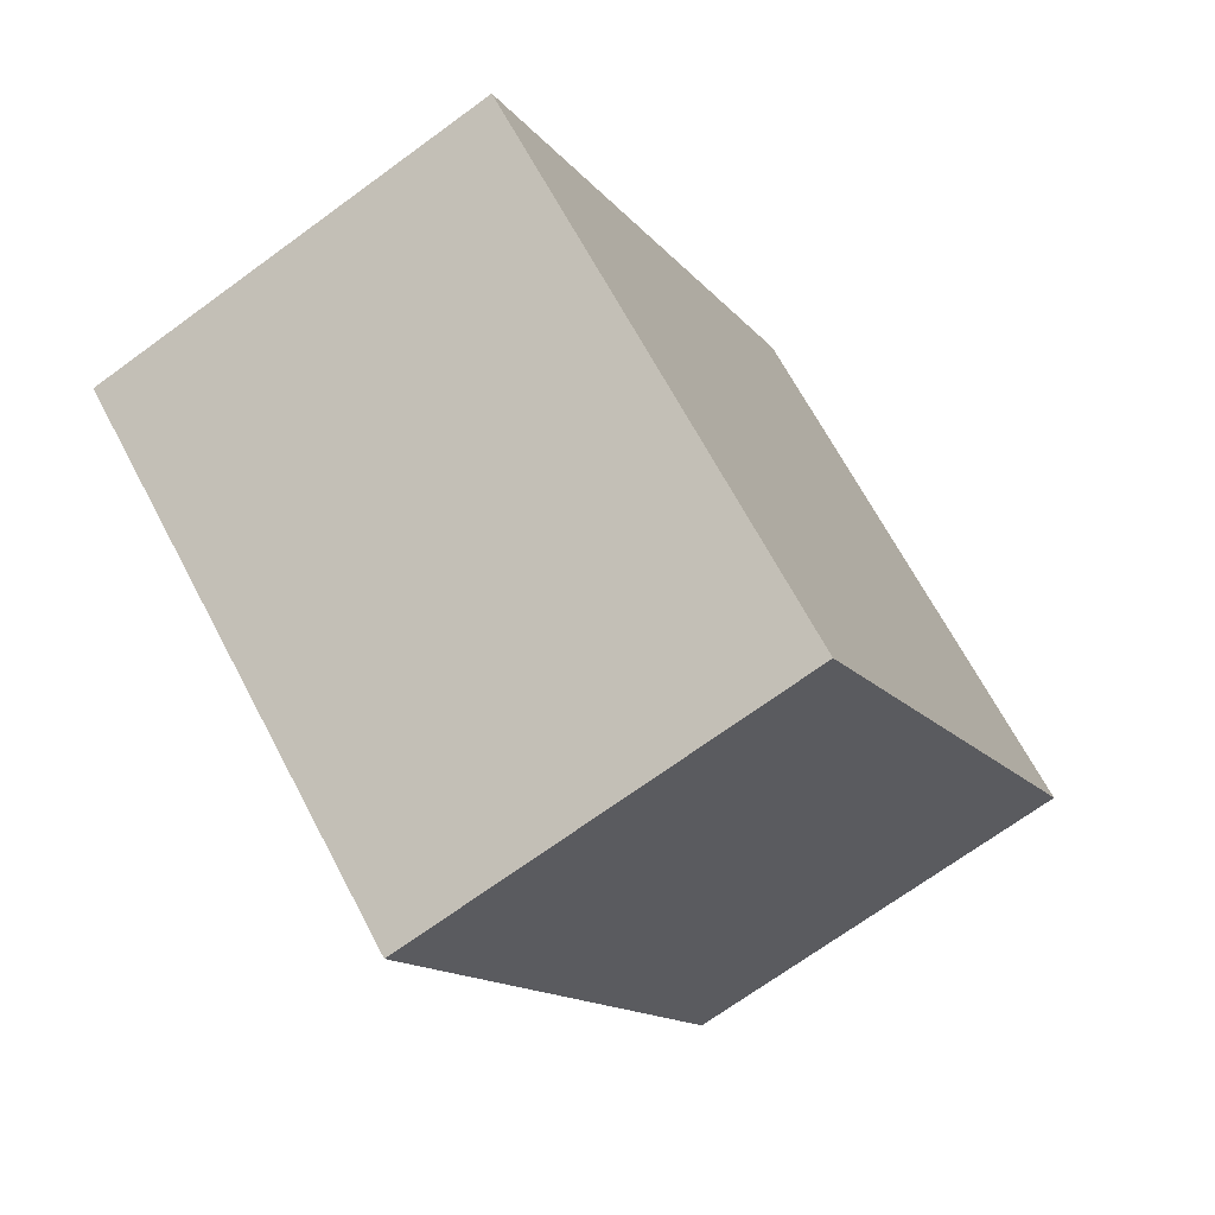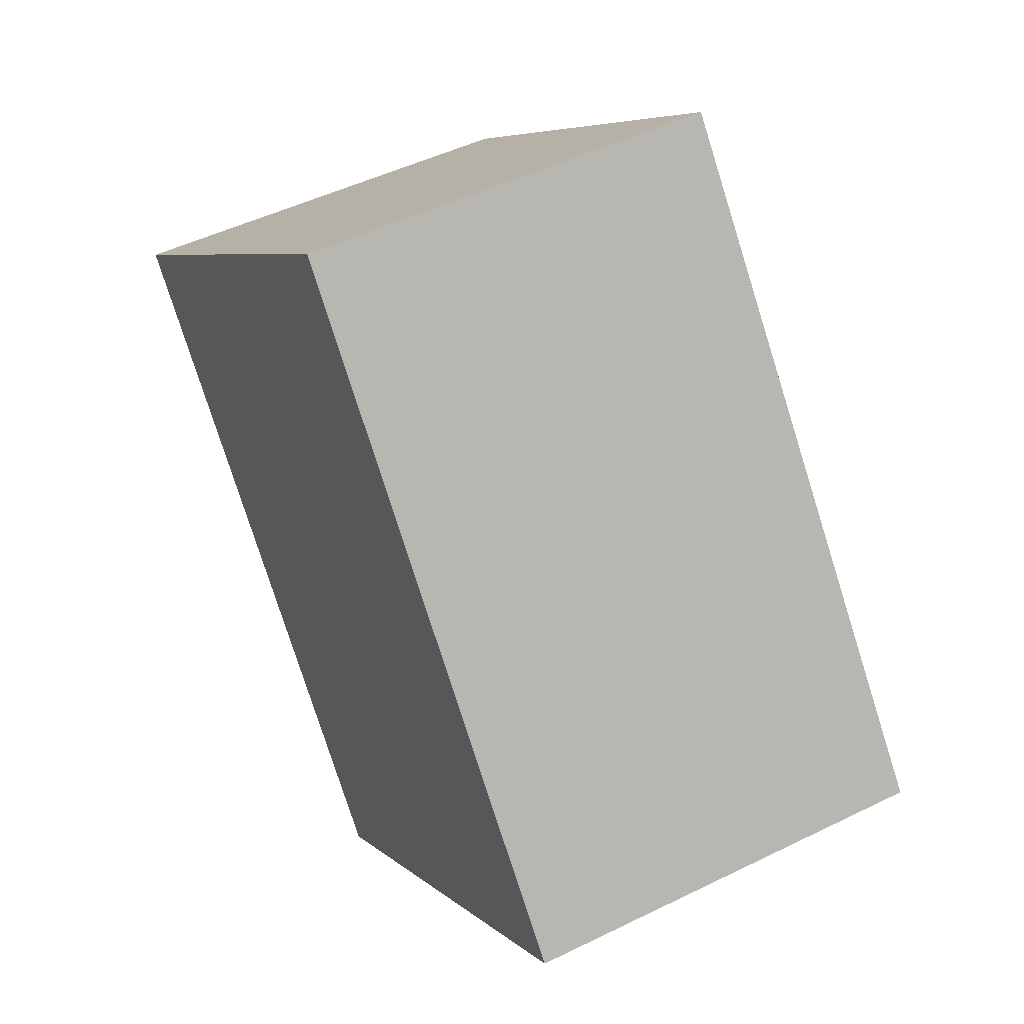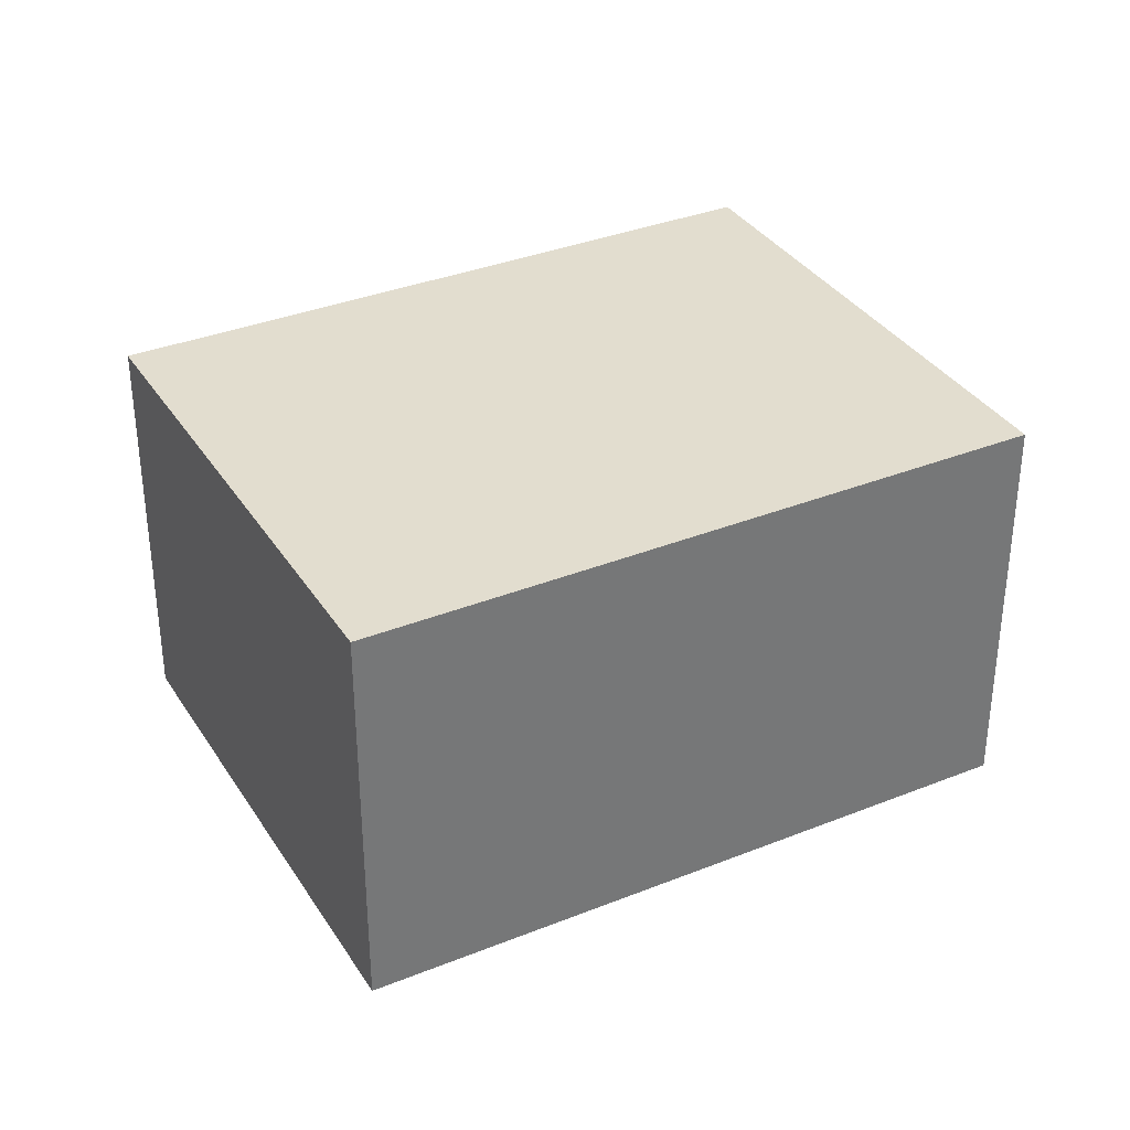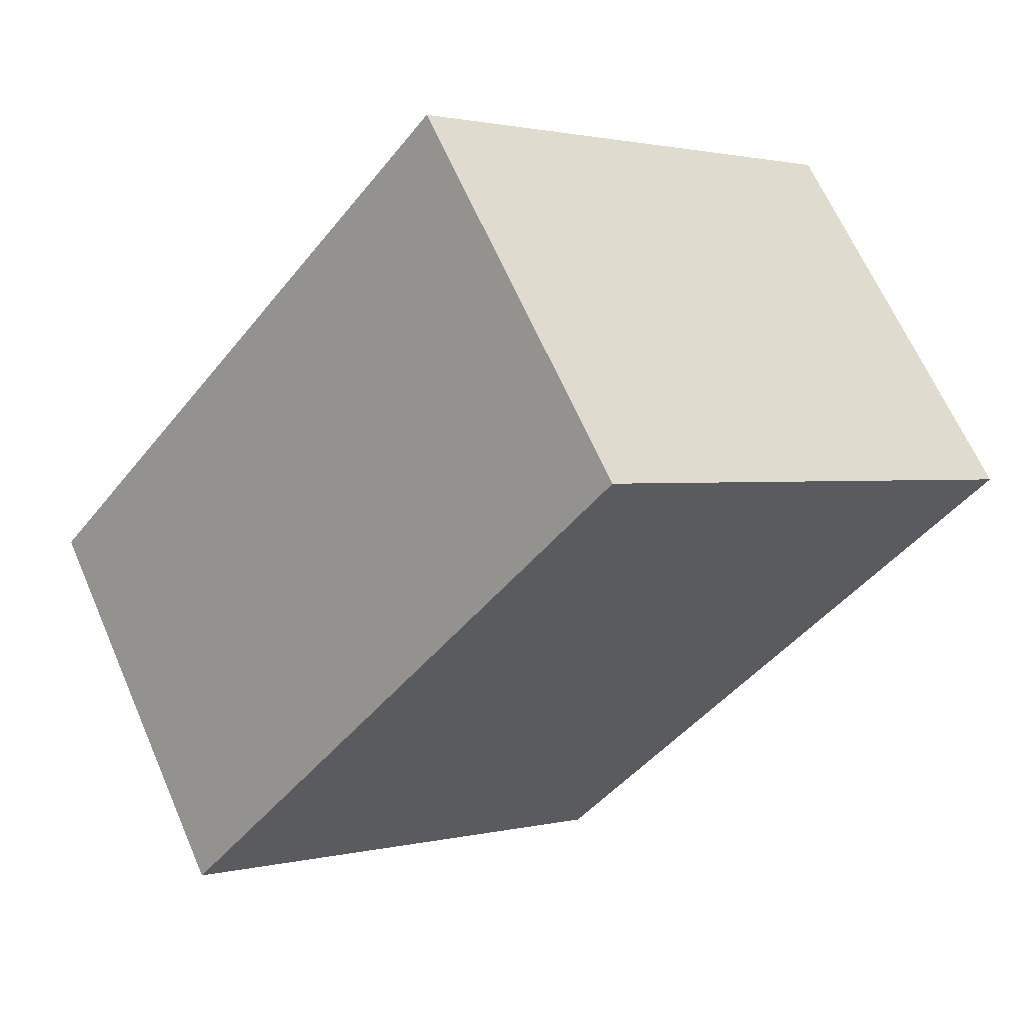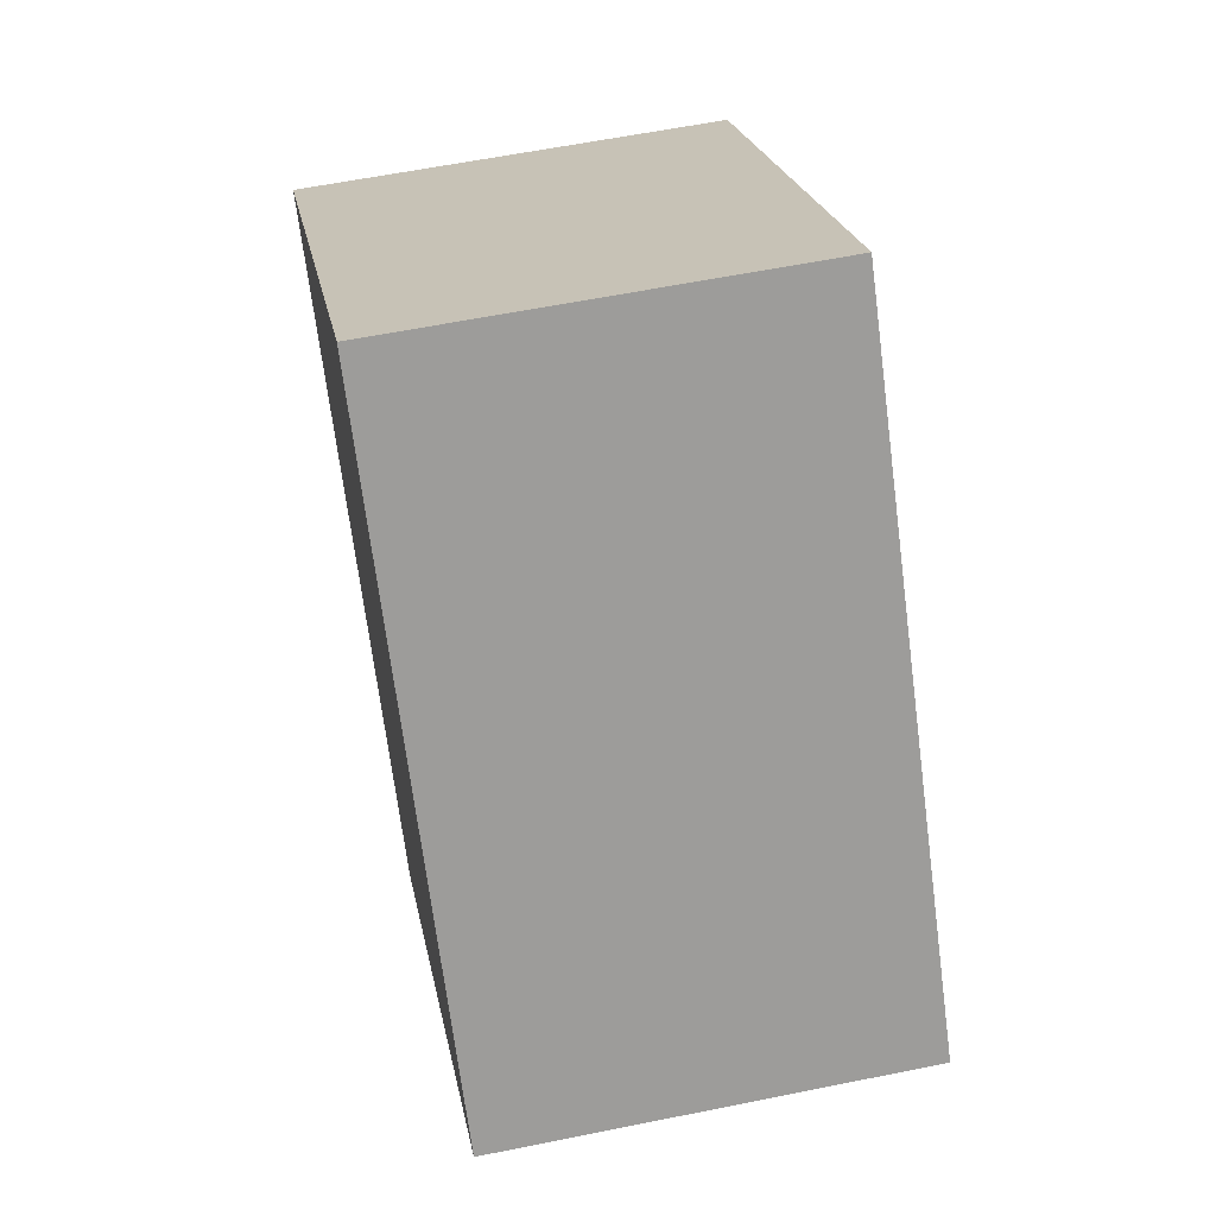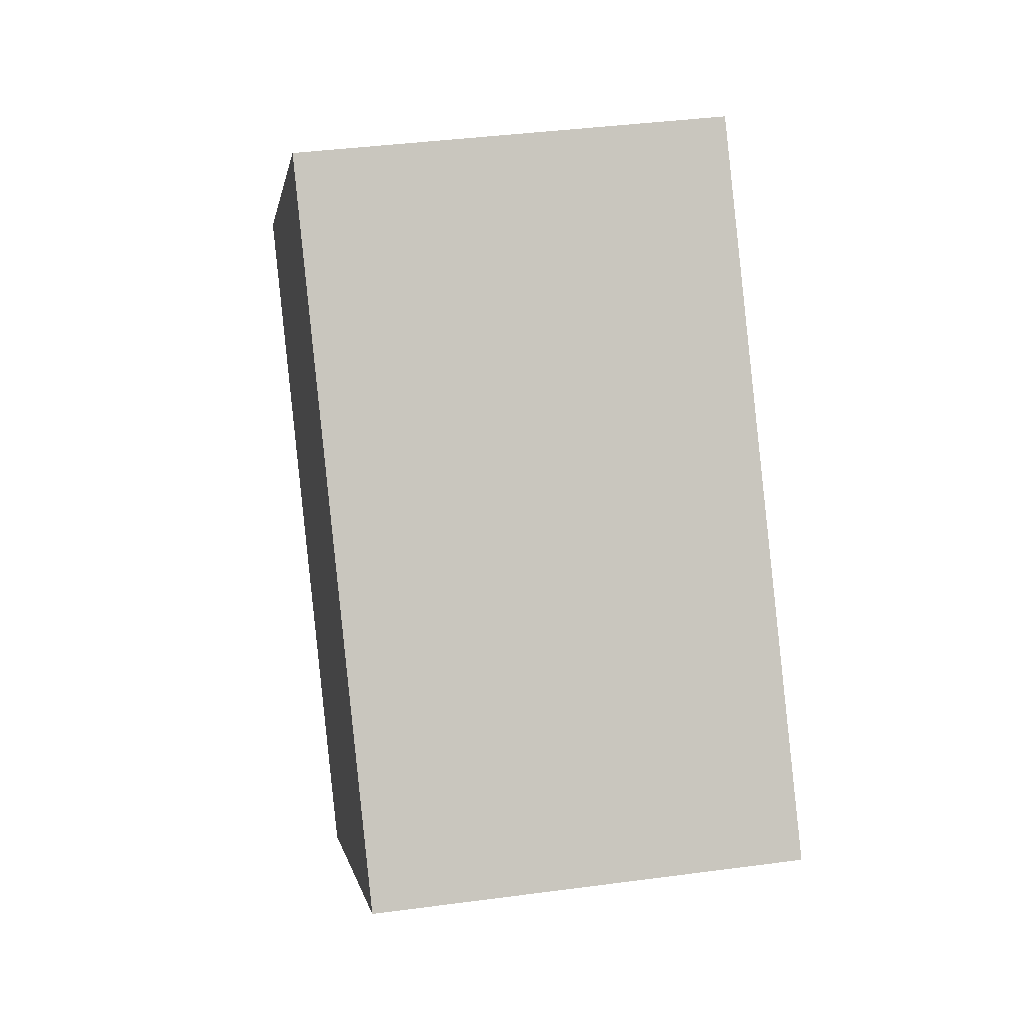
<metadata>
{"format":"obj","ext":"obj","renderer":"f3d","projection":"perspective","resolution":1024,"background":"white","views":[{"elev":-70.0,"azim":-53.8,"up":"+Z"},{"elev":48.1,"azim":-118.9,"up":"+Z"},{"elev":34.8,"azim":100.2,"up":"+Y"},{"elev":64.6,"azim":-23.5,"up":"+Z"},{"elev":59.1,"azim":-101.8,"up":"+Z"},{"elev":38.6,"azim":-99.6,"up":"+Z"}]}
</metadata>
<code>
v  2.414 2.251 3.048
v  2.37 2.251 -1.877
v  0 2.251 1.378e-16
v  4.784 2.251 1.171
v  0 0 0
v  2.414 -1.866e-16 3.048
v  4.784 -7.17e-17 1.171
v  2.37 1.149e-16 -1.877
g defaultobject
f 1 2 3
f 2 1 4
f 5 1 3
f 1 5 6
f 6 4 1
f 4 6 7
f 7 2 4
f 2 7 8
f 8 3 2
f 3 8 5
f 8 6 5
f 6 8 7

</code>
